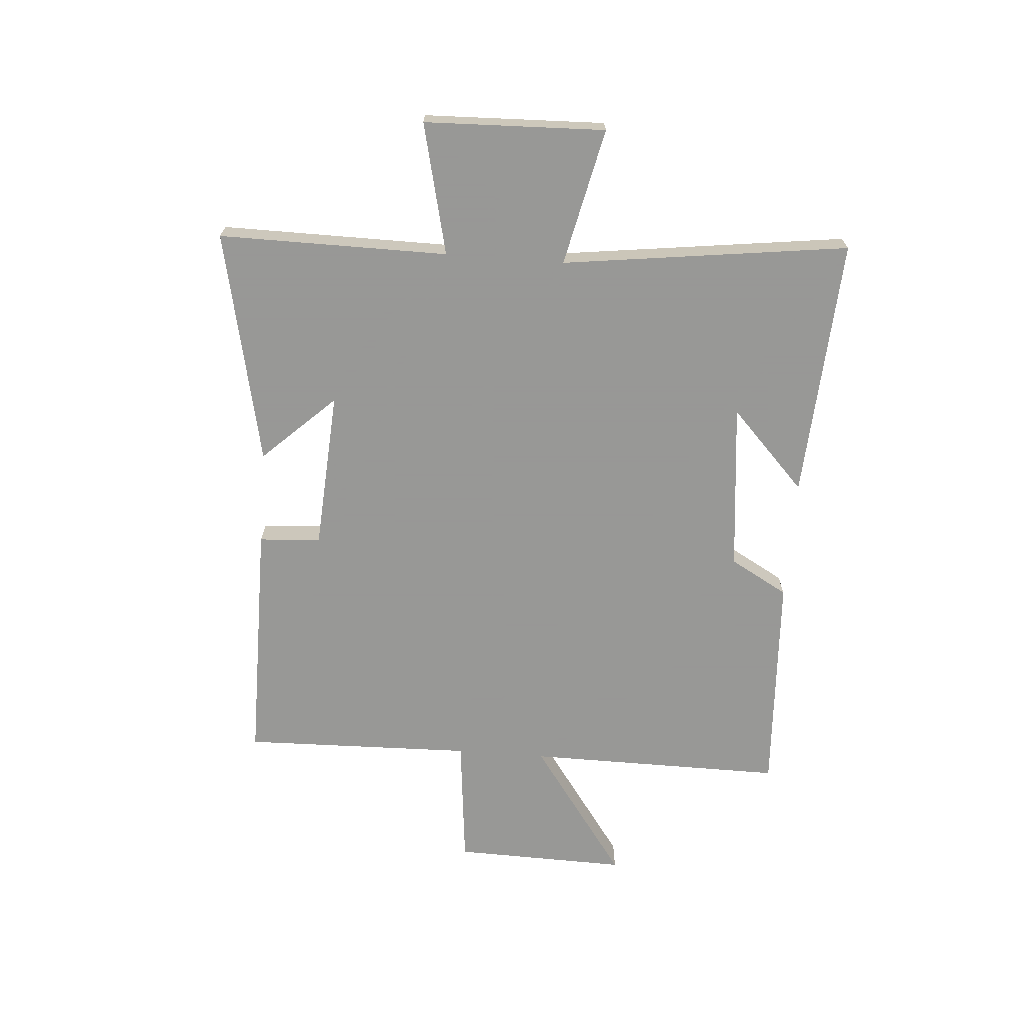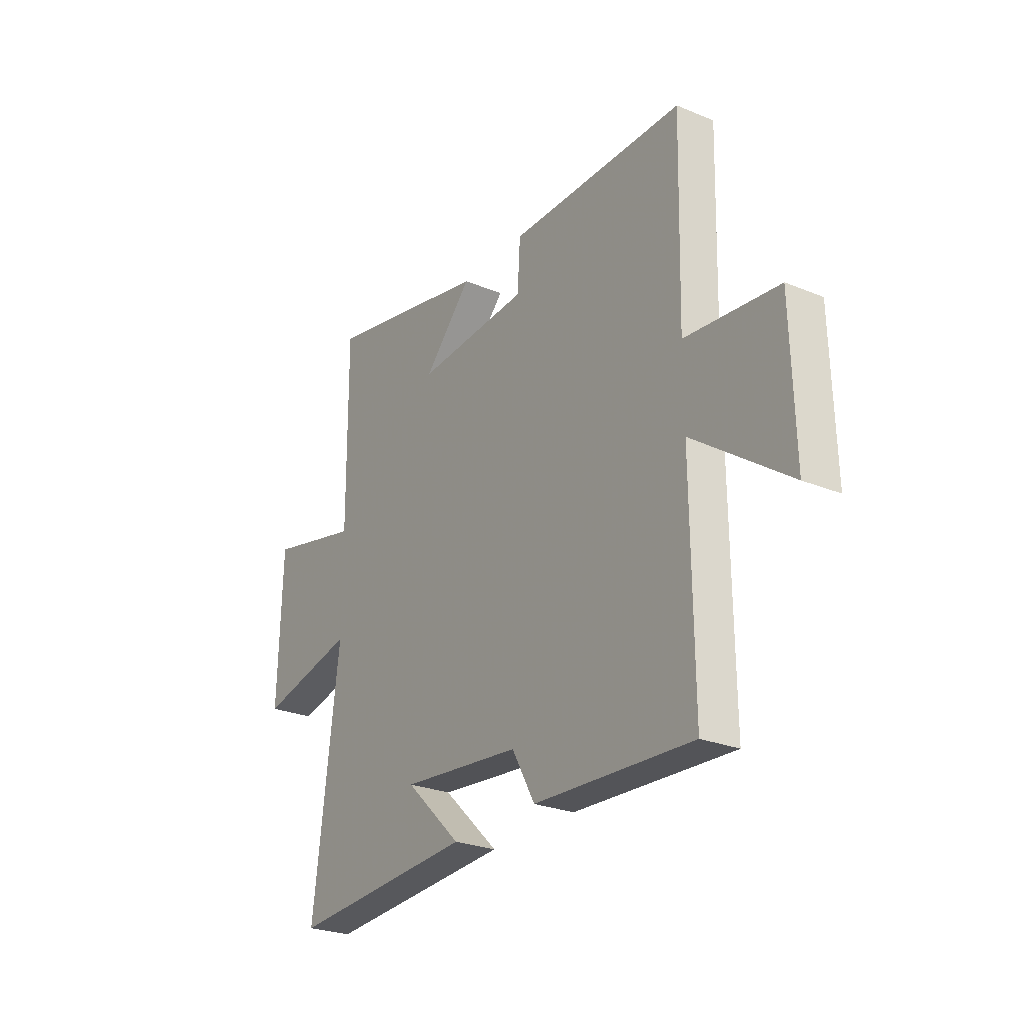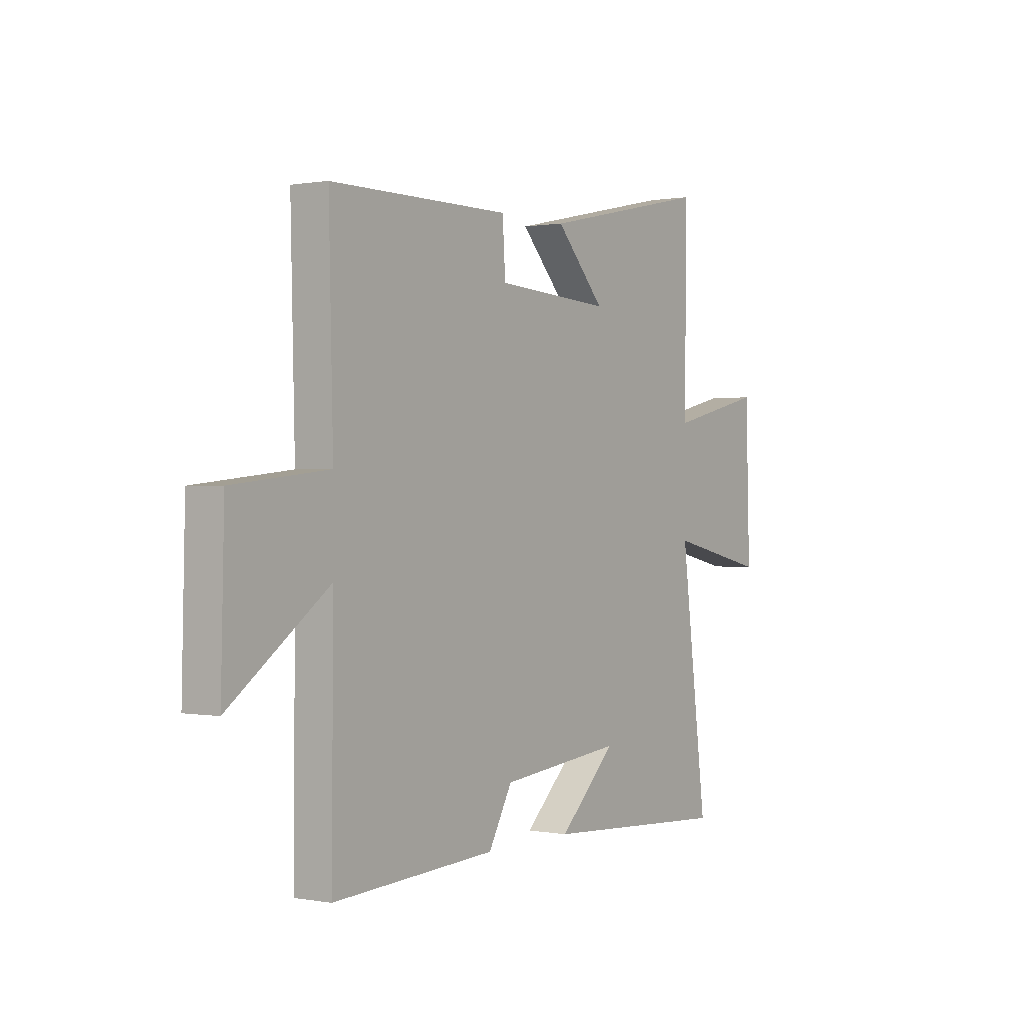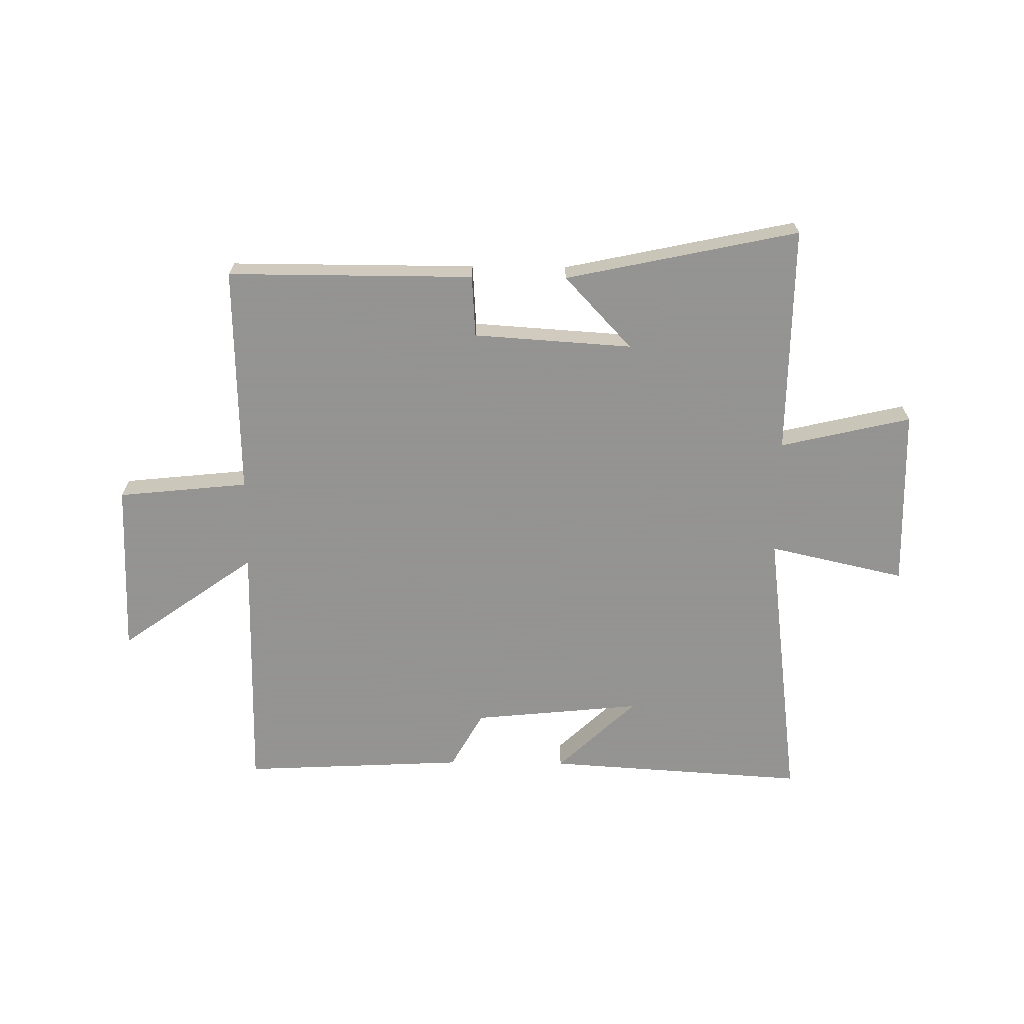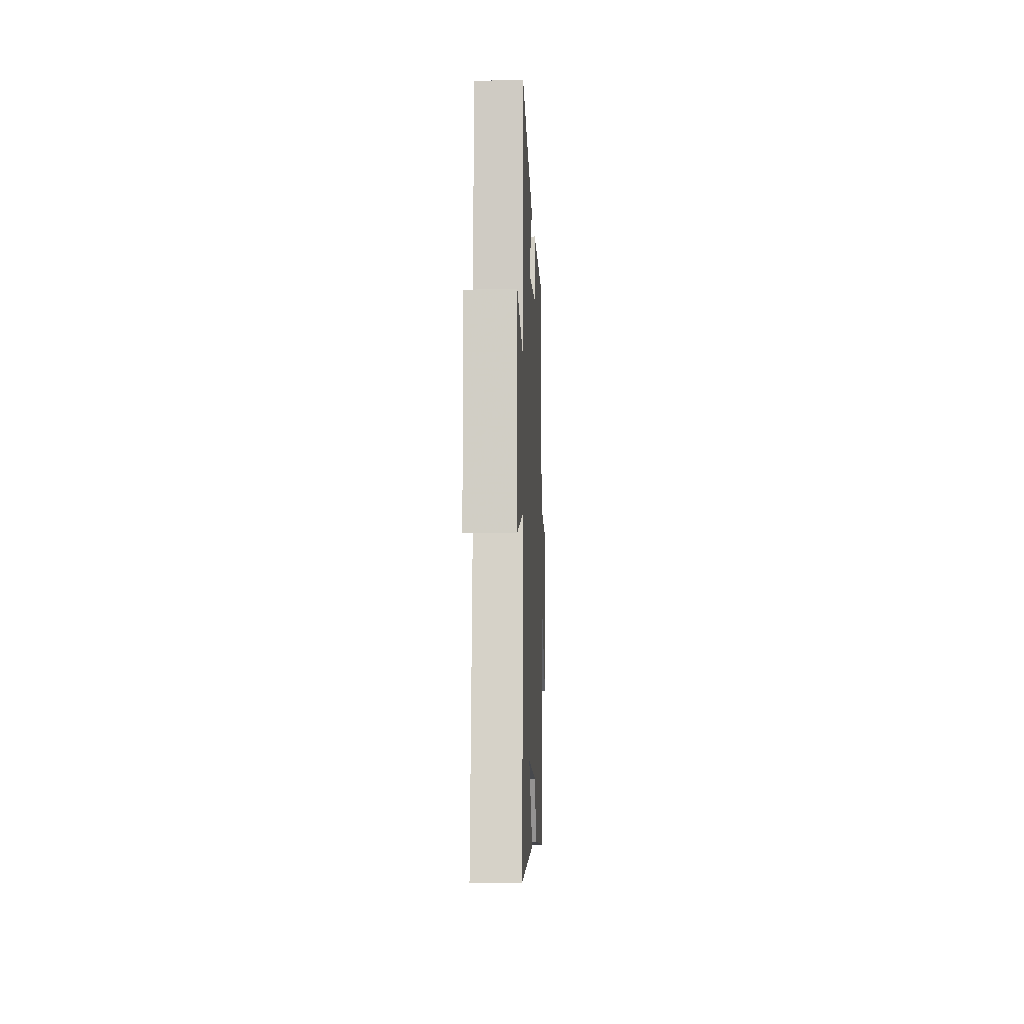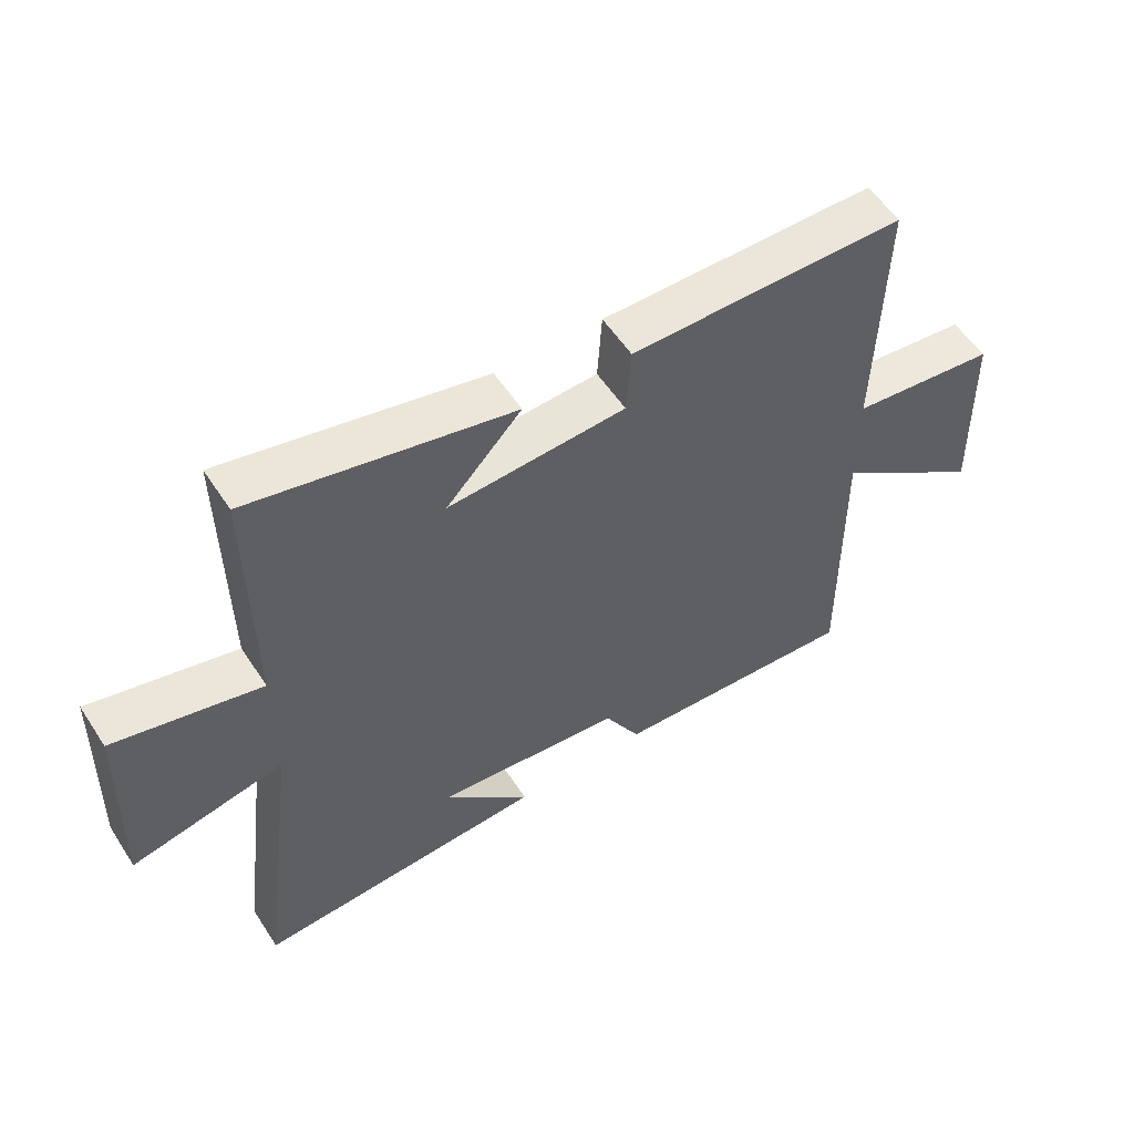
<metadata>
{"format":"obj","ext":"obj","renderer":"f3d","projection":"perspective","resolution":1024,"background":"white","views":[{"elev":-68.4,"azim":85.7,"up":"+Y"},{"elev":-26.0,"azim":-123.2,"up":"+Z"},{"elev":0.5,"azim":-55.8,"up":"+Z"},{"elev":-66.9,"azim":-0.7,"up":"+Y"},{"elev":-6.3,"azim":92.2,"up":"+Z"},{"elev":55.5,"azim":147.3,"up":"+Z"}]}
</metadata>
<code>
v -0.51 0.07 0.5
v -0.076 0.07 0.5
v -0.069 0.07 0.391
v 0.211 0.07 0.373
v 0.092 0.07 0.5
v 0.503 0.07 0.588
v 0.5 0.07 0.185
v 0.731 0.07 0.239
v 0.741 0.07 -0.079
v 0.5 0.07 -0.025
v 0.565 0.07 -0.529
v 0.105 0.07 -0.5
v 0.244 0.07 -0.368
v -0.054 0.07 -0.398
v -0.111 0.07 -0.5
v -0.504 0.07 -0.52
v -0.5 0.07 -0.066
v -0.738 0.07 -0.236
v -0.73 0.07 0.07
v -0.5 0.07 0.094
v -0.51 0 0.5
v -0.076 0 0.5
v -0.069 0 0.391
v 0.211 0 0.373
v 0.092 0 0.5
v 0.503 0 0.588
v 0.5 0 0.185
v 0.731 0 0.239
v 0.741 0 -0.079
v 0.5 0 -0.025
v 0.565 0 -0.529
v 0.105 0 -0.5
v 0.244 0 -0.368
v -0.054 0 -0.398
v -0.111 0 -0.5
v -0.504 0 -0.52
v -0.5 0 -0.066
v -0.738 0 -0.236
v -0.73 0 0.07
v -0.5 0 0.094
f 17 18 19 20
f 14 15 16 17
f 13 14 17 20
f 11 12 13
f 10 11 13 20
f 7 8 9 10
f 7 10 20 1
f 4 5 6 7
f 3 4 7
f 1 2 3
f 1 3 7
f 40 39 38 37
f 37 36 35 34
f 40 37 34 33
f 33 32 31
f 40 33 31 30
f 30 29 28 27
f 21 40 30 27
f 27 26 25 24
f 27 24 23
f 23 22 21
f 27 23 21
f 1 21 22 2
f 2 22 23 3
f 3 23 24 4
f 4 24 25 5
f 5 25 26 6
f 6 26 27 7
f 7 27 28 8
f 8 28 29 9
f 9 29 30 10
f 10 30 31 11
f 11 31 32 12
f 12 32 33 13
f 13 33 34 14
f 14 34 35 15
f 15 35 36 16
f 16 36 37 17
f 17 37 38 18
f 18 38 39 19
f 19 39 40 20
f 20 40 21 1

</code>
